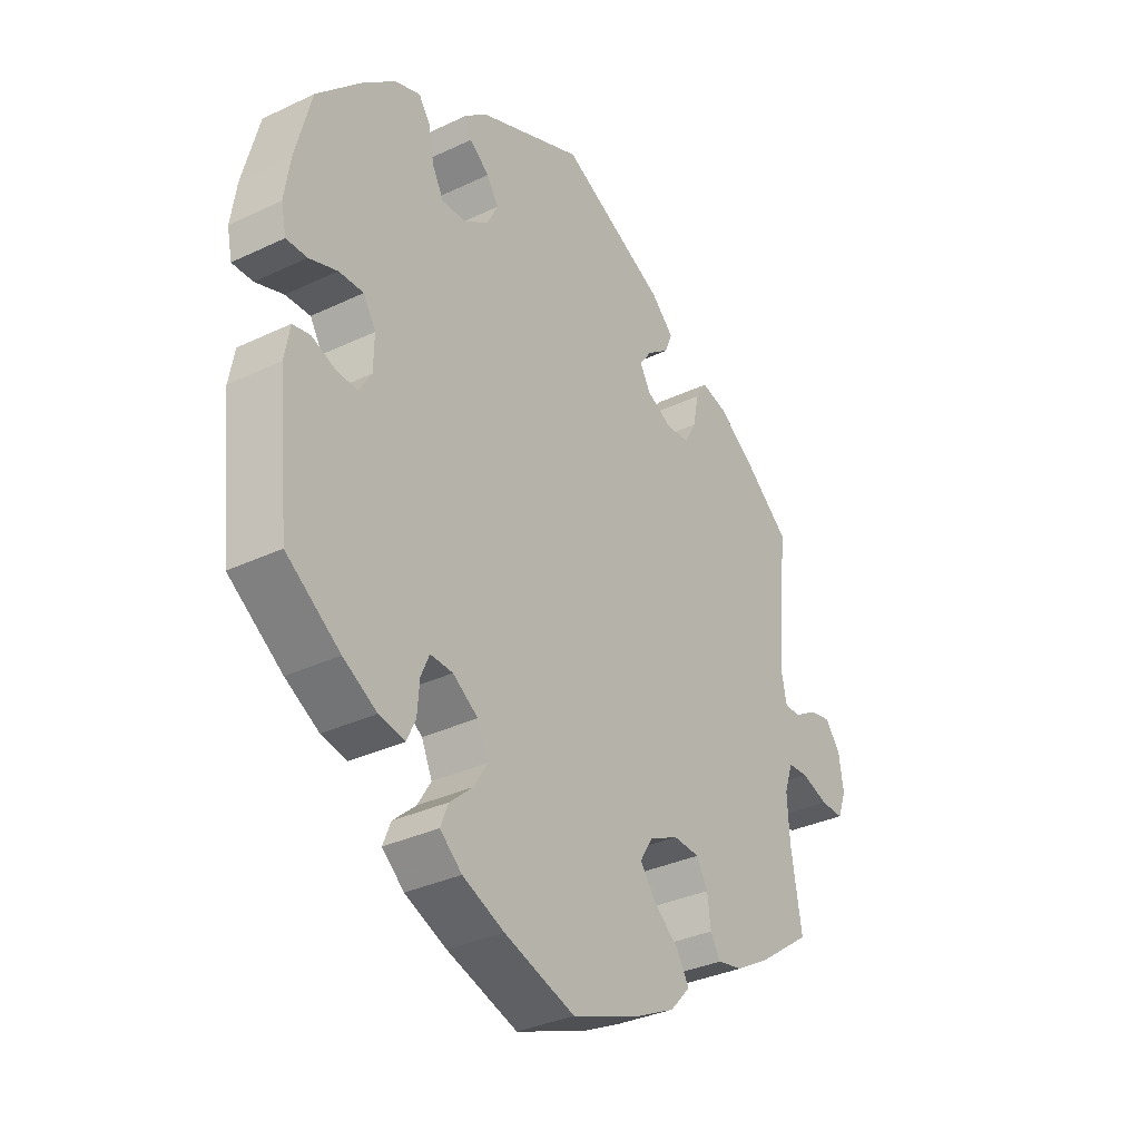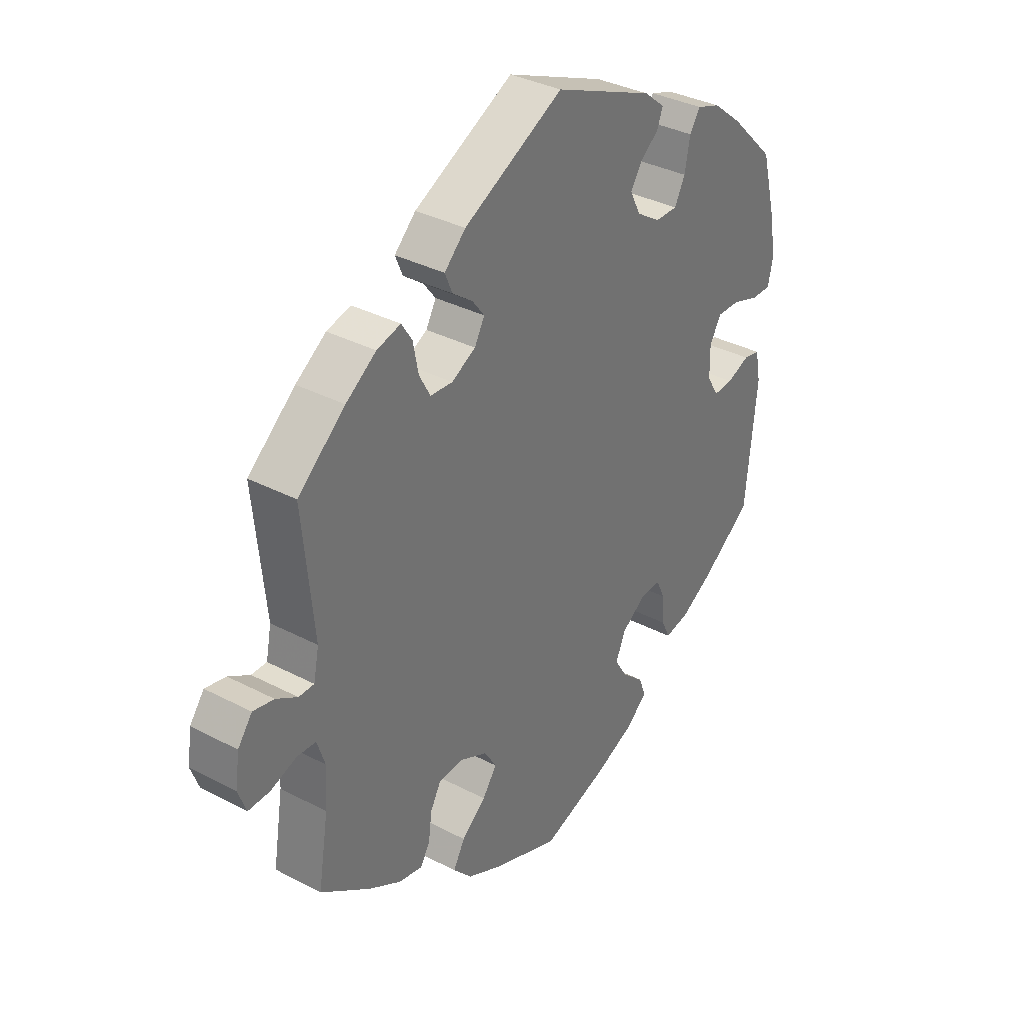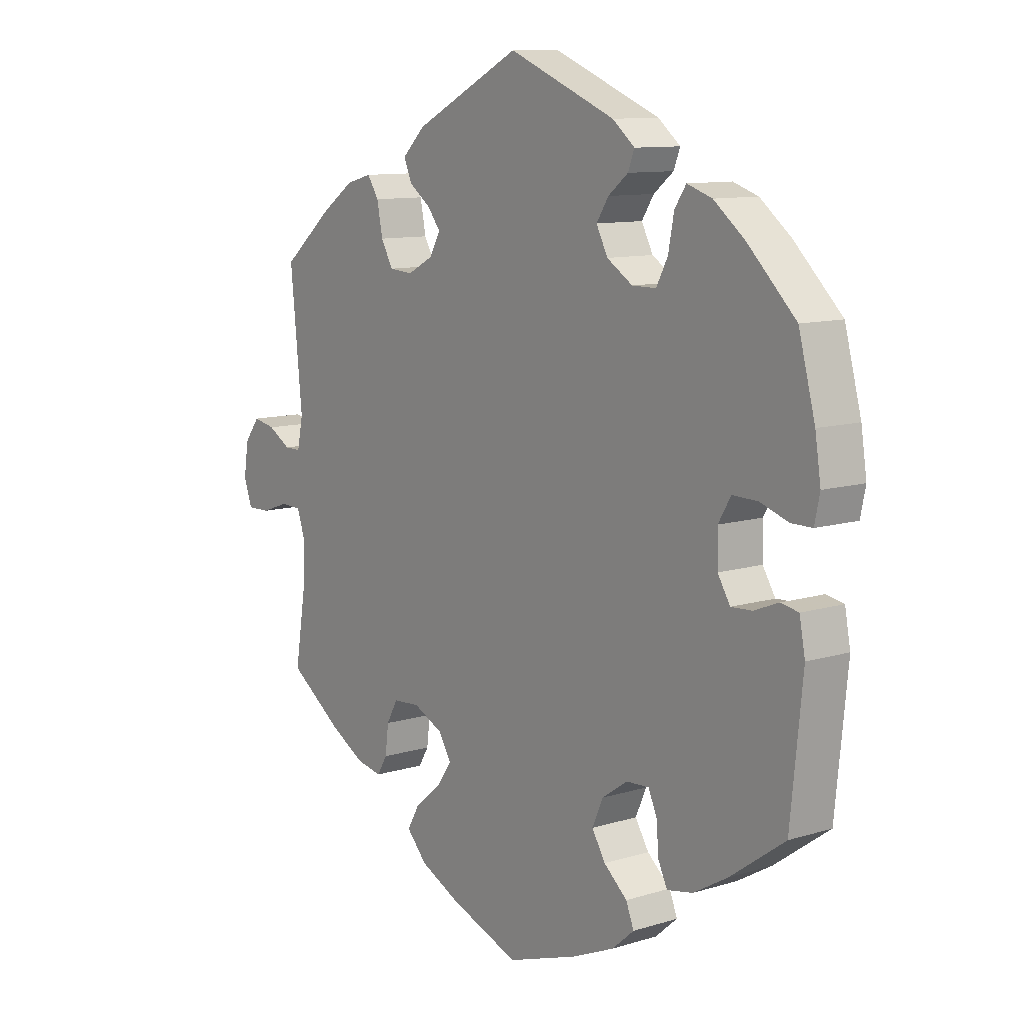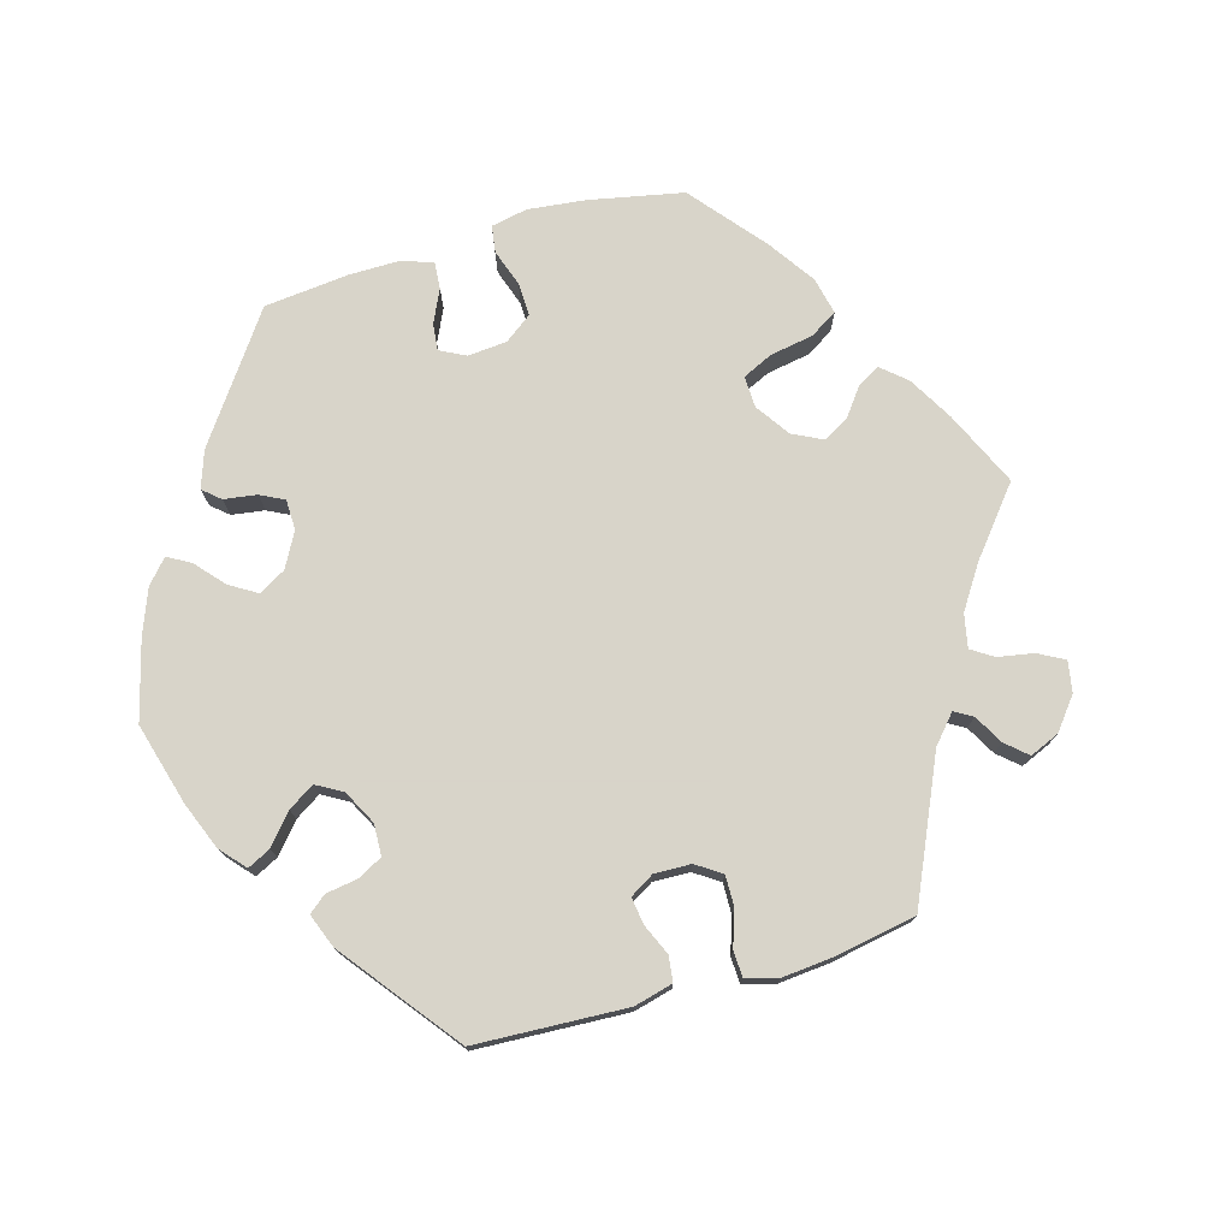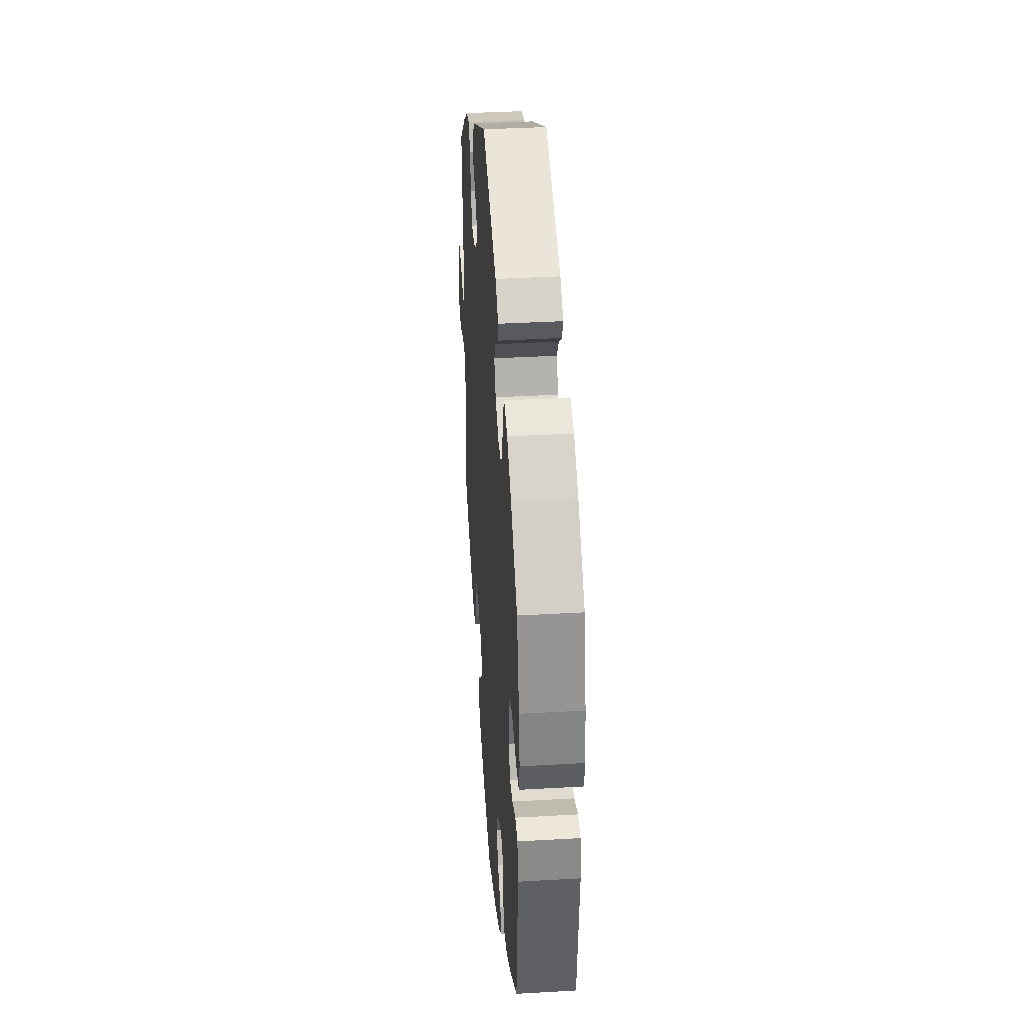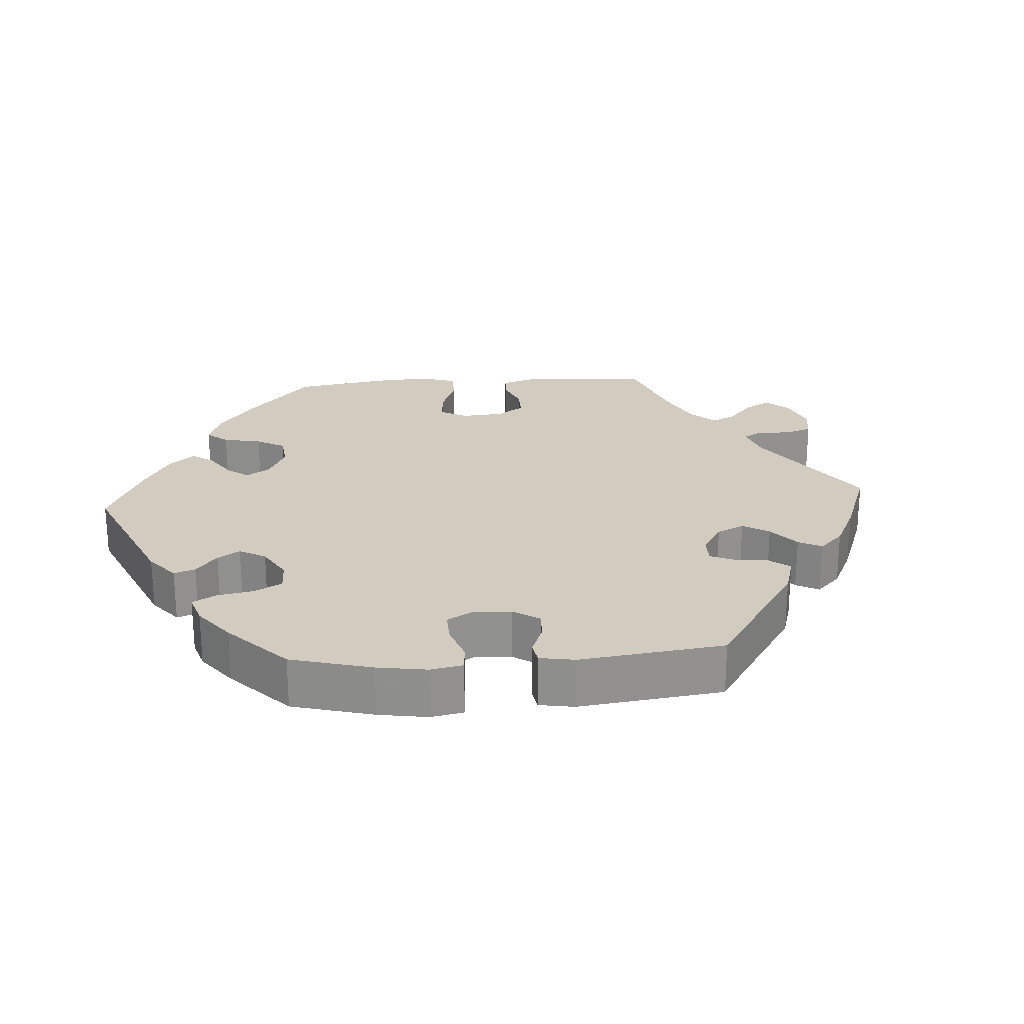
<metadata>
{"format":"obj","ext":"obj","renderer":"f3d","projection":"perspective","resolution":1024,"background":"white","views":[{"elev":-33.3,"azim":-56.8,"up":"+Z"},{"elev":34.9,"azim":125.0,"up":"+Z"},{"elev":10.4,"azim":-127.8,"up":"+Z"},{"elev":75.7,"azim":13.8,"up":"+Y"},{"elev":37.7,"azim":-94.2,"up":"+Z"},{"elev":24.2,"azim":-33.9,"up":"+Y"}]}
</metadata>
<code>
v -0.521 0.07 -0.08
v -0.511 0.07 -0.027
v -0.48 0.07 -0.021
v -0.437 0.07 -0.038
v -0.4 0.07 -0.04
v -0.378 0.07 -0.004
v -0.377 0.07 0.051
v -0.399 0.07 0.088
v -0.443 0.07 0.087
v -0.493 0.07 0.07
v -0.53 0.07 0.07
v -0.539 0.07 0.113
v -0.529 0.07 0.179
v -0.5 0.07 0.289
v -0.416 0.07 0.372
v -0.361 0.07 0.416
v -0.317 0.07 0.431
v -0.297 0.07 0.401
v -0.287 0.07 0.348
v -0.267 0.07 0.31
v -0.225 0.07 0.31
v -0.18 0.07 0.339
v -0.16 0.07 0.378
v -0.181 0.07 0.411
v -0.216 0.07 0.439
v -0.227 0.07 0.468
v -0.188 0.07 0.5
v 0 0.07 0.578
v 0.188 0.07 0.482
v 0.228 0.07 0.443
v 0.214 0.07 0.41
v 0.176 0.07 0.382
v 0.153 0.07 0.352
v 0.172 0.07 0.318
v 0.217 0.07 0.294
v 0.259 0.07 0.297
v 0.28 0.07 0.335
v 0.29 0.07 0.386
v 0.31 0.07 0.417
v 0.355 0.07 0.405
v 0.412 0.07 0.365
v 0.501 0.07 0.29
v 0.48 0.07 0.078
v 0.49 0.07 0.028
v 0.519 0.07 0.028
v 0.559 0.07 0.052
v 0.598 0.07 0.06
v 0.625 0.07 0.024
v 0.633 0.07 -0.031
v 0.618 0.07 -0.072
v 0.577 0.07 -0.071
v 0.529 0.07 -0.054
v 0.493 0.07 -0.056
v 0.478 0.07 -0.101
v 0.482 0.07 -0.171
v 0.501 0.07 -0.288
v 0.407 0.07 -0.355
v 0.346 0.07 -0.39
v 0.301 0.07 -0.399
v 0.283 0.07 -0.369
v 0.277 0.07 -0.321
v 0.257 0.07 -0.285
v 0.21 0.07 -0.282
v 0.158 0.07 -0.307
v 0.135 0.07 -0.344
v 0.162 0.07 -0.382
v 0.208 0.07 -0.42
v 0.23 0.07 -0.459
v 0.194 0.07 -0.498
v 0.124 0.07 -0.532
v 0.001 0.07 -0.578
v -0.125 0.07 -0.536
v -0.199 0.07 -0.504
v -0.238 0.07 -0.47
v -0.224 0.07 -0.435
v -0.183 0.07 -0.399
v -0.159 0.07 -0.36
v -0.178 0.07 -0.317
v -0.223 0.07 -0.286
v -0.263 0.07 -0.284
v -0.278 0.07 -0.318
v -0.282 0.07 -0.368
v -0.298 0.07 -0.402
v -0.344 0.07 -0.393
v -0.404 0.07 -0.358
v -0.5 0.07 -0.289
v -0.521 0 -0.08
v -0.511 0 -0.027
v -0.48 0 -0.021
v -0.437 0 -0.038
v -0.4 0 -0.04
v -0.378 0 -0.004
v -0.377 0 0.051
v -0.399 0 0.088
v -0.443 0 0.087
v -0.493 0 0.07
v -0.53 0 0.07
v -0.539 0 0.113
v -0.529 0 0.179
v -0.5 0 0.289
v -0.416 0 0.372
v -0.361 0 0.416
v -0.317 0 0.431
v -0.297 0 0.401
v -0.287 0 0.348
v -0.267 0 0.31
v -0.225 0 0.31
v -0.18 0 0.339
v -0.16 0 0.378
v -0.181 0 0.411
v -0.216 0 0.439
v -0.227 0 0.468
v -0.188 0 0.5
v 0 0 0.578
v 0.188 0 0.482
v 0.228 0 0.443
v 0.214 0 0.41
v 0.176 0 0.382
v 0.153 0 0.352
v 0.172 0 0.318
v 0.217 0 0.294
v 0.259 0 0.297
v 0.28 0 0.335
v 0.29 0 0.386
v 0.31 0 0.417
v 0.355 0 0.405
v 0.412 0 0.365
v 0.501 0 0.29
v 0.48 0 0.078
v 0.49 0 0.028
v 0.519 0 0.028
v 0.559 0 0.052
v 0.598 0 0.06
v 0.625 0 0.024
v 0.633 0 -0.031
v 0.618 0 -0.072
v 0.577 0 -0.071
v 0.529 0 -0.054
v 0.493 0 -0.056
v 0.478 0 -0.101
v 0.482 0 -0.171
v 0.501 0 -0.288
v 0.407 0 -0.355
v 0.346 0 -0.39
v 0.301 0 -0.399
v 0.283 0 -0.369
v 0.277 0 -0.321
v 0.257 0 -0.285
v 0.21 0 -0.282
v 0.158 0 -0.307
v 0.135 0 -0.344
v 0.162 0 -0.382
v 0.208 0 -0.42
v 0.23 0 -0.459
v 0.194 0 -0.498
v 0.124 0 -0.532
v 0.001 0 -0.578
v -0.125 0 -0.536
v -0.199 0 -0.504
v -0.238 0 -0.47
v -0.224 0 -0.435
v -0.183 0 -0.399
v -0.159 0 -0.36
v -0.178 0 -0.317
v -0.223 0 -0.286
v -0.263 0 -0.284
v -0.278 0 -0.318
v -0.282 0 -0.368
v -0.298 0 -0.402
v -0.344 0 -0.393
v -0.404 0 -0.358
v -0.5 0 -0.289
f 81 82 83 84
f 80 81 84 85
f 73 74 75 76
f 73 76 77
f 72 73 77
f 71 72 77
f 70 71 77 78
f 66 67 68 69
f 65 66 69 70
f 58 59 60 61
f 58 61 62
f 55 56 57 58
f 54 55 58 62
f 53 54 62 63
f 49 50 51 52
f 49 52 53
f 48 49 53
f 45 46 47 48
f 44 45 48 53
f 43 44 53 63
f 37 38 39 40
f 36 37 40 41
f 29 30 31 32
f 29 32 33
f 28 29 33
f 27 28 33 34
f 24 25 26 27
f 23 24 27 34
f 16 17 18 19
f 16 19 20
f 15 16 20
f 14 15 20
f 13 14 20 21
f 9 10 11 12
f 8 9 12 13
f 1 2 3 4
f 1 4 5
f 80 85 86 1
f 65 70 78
f 64 65 78 79
f 63 64 79
f 36 41 42 43
f 35 36 43 63
f 22 23 34 35
f 21 22 35 63
f 8 13 21 63
f 7 8 63
f 6 7 63 79
f 79 80 1 5
f 5 6 79
f 170 169 168 167
f 171 170 167 166
f 162 161 160 159
f 163 162 159
f 163 159 158
f 163 158 157
f 164 163 157 156
f 155 154 153 152
f 156 155 152 151
f 147 146 145 144
f 148 147 144
f 144 143 142 141
f 148 144 141 140
f 149 148 140 139
f 138 137 136 135
f 139 138 135
f 139 135 134
f 134 133 132 131
f 139 134 131 130
f 149 139 130 129
f 126 125 124 123
f 127 126 123 122
f 118 117 116 115
f 119 118 115
f 119 115 114
f 120 119 114 113
f 113 112 111 110
f 120 113 110 109
f 105 104 103 102
f 106 105 102
f 106 102 101
f 106 101 100
f 107 106 100 99
f 98 97 96 95
f 99 98 95 94
f 90 89 88 87
f 91 90 87
f 87 172 171 166
f 164 156 151
f 165 164 151 150
f 165 150 149
f 129 128 127 122
f 149 129 122 121
f 121 120 109 108
f 149 121 108 107
f 149 107 99 94
f 149 94 93
f 165 149 93 92
f 91 87 166 165
f 165 92 91
f 1 87 88 2
f 2 88 89 3
f 3 89 90 4
f 4 90 91 5
f 5 91 92 6
f 6 92 93 7
f 7 93 94 8
f 8 94 95 9
f 9 95 96 10
f 10 96 97 11
f 11 97 98 12
f 12 98 99 13
f 13 99 100 14
f 14 100 101 15
f 15 101 102 16
f 16 102 103 17
f 17 103 104 18
f 18 104 105 19
f 19 105 106 20
f 20 106 107 21
f 21 107 108 22
f 22 108 109 23
f 23 109 110 24
f 24 110 111 25
f 25 111 112 26
f 26 112 113 27
f 27 113 114 28
f 28 114 115 29
f 29 115 116 30
f 30 116 117 31
f 31 117 118 32
f 32 118 119 33
f 33 119 120 34
f 34 120 121 35
f 35 121 122 36
f 36 122 123 37
f 37 123 124 38
f 38 124 125 39
f 39 125 126 40
f 40 126 127 41
f 41 127 128 42
f 42 128 129 43
f 43 129 130 44
f 44 130 131 45
f 45 131 132 46
f 46 132 133 47
f 47 133 134 48
f 48 134 135 49
f 49 135 136 50
f 50 136 137 51
f 51 137 138 52
f 52 138 139 53
f 53 139 140 54
f 54 140 141 55
f 55 141 142 56
f 56 142 143 57
f 57 143 144 58
f 58 144 145 59
f 59 145 146 60
f 60 146 147 61
f 61 147 148 62
f 62 148 149 63
f 63 149 150 64
f 64 150 151 65
f 65 151 152 66
f 66 152 153 67
f 67 153 154 68
f 68 154 155 69
f 69 155 156 70
f 70 156 157 71
f 71 157 158 72
f 72 158 159 73
f 73 159 160 74
f 74 160 161 75
f 75 161 162 76
f 76 162 163 77
f 77 163 164 78
f 78 164 165 79
f 79 165 166 80
f 80 166 167 81
f 81 167 168 82
f 82 168 169 83
f 83 169 170 84
f 84 170 171 85
f 85 171 172 86
f 86 172 87 1

</code>
